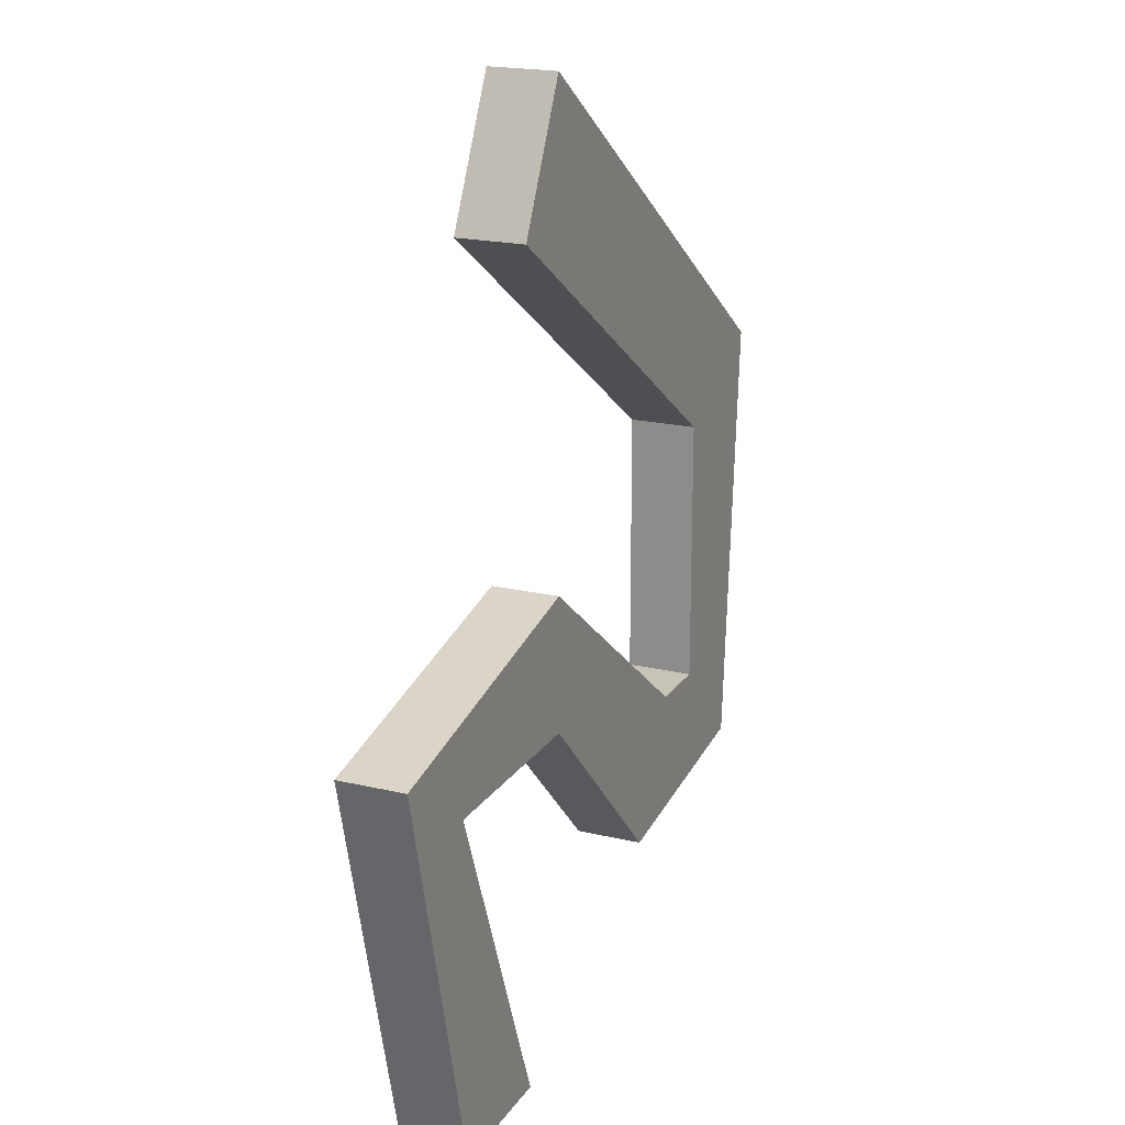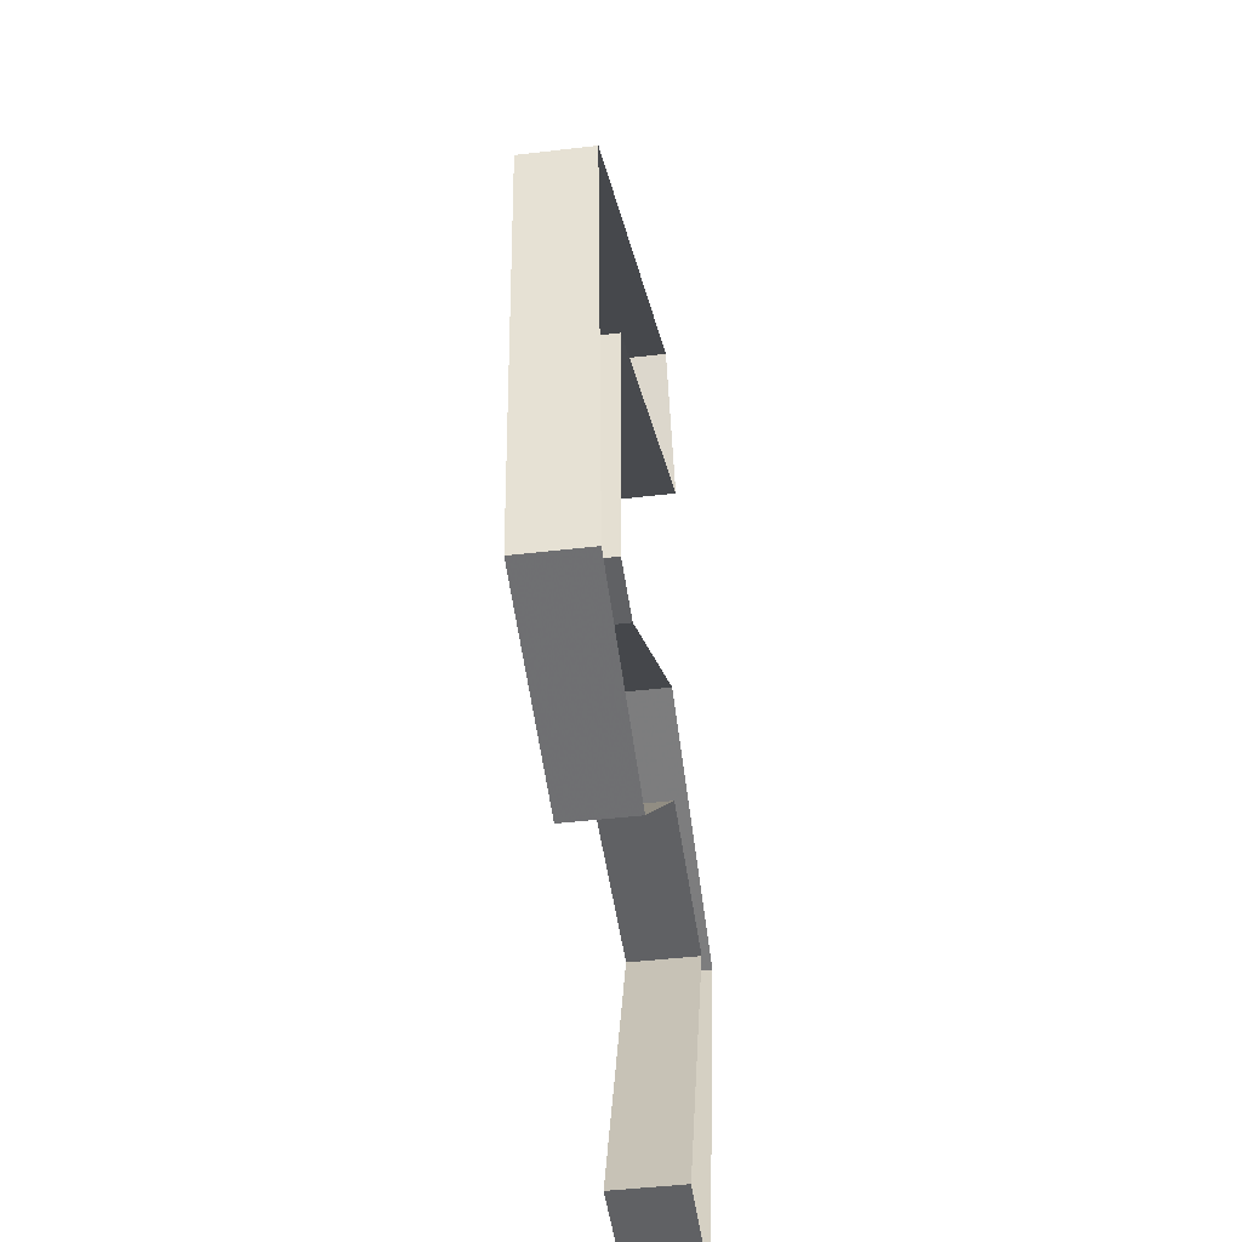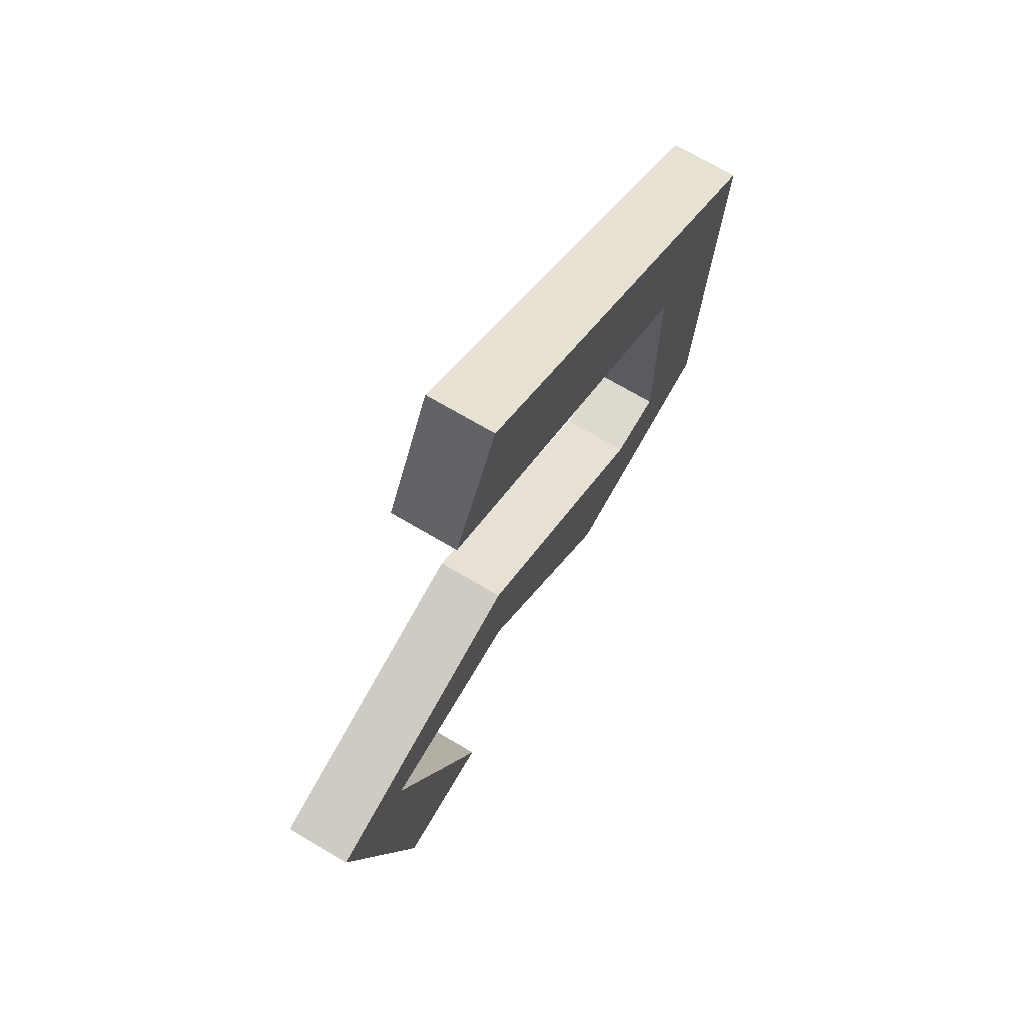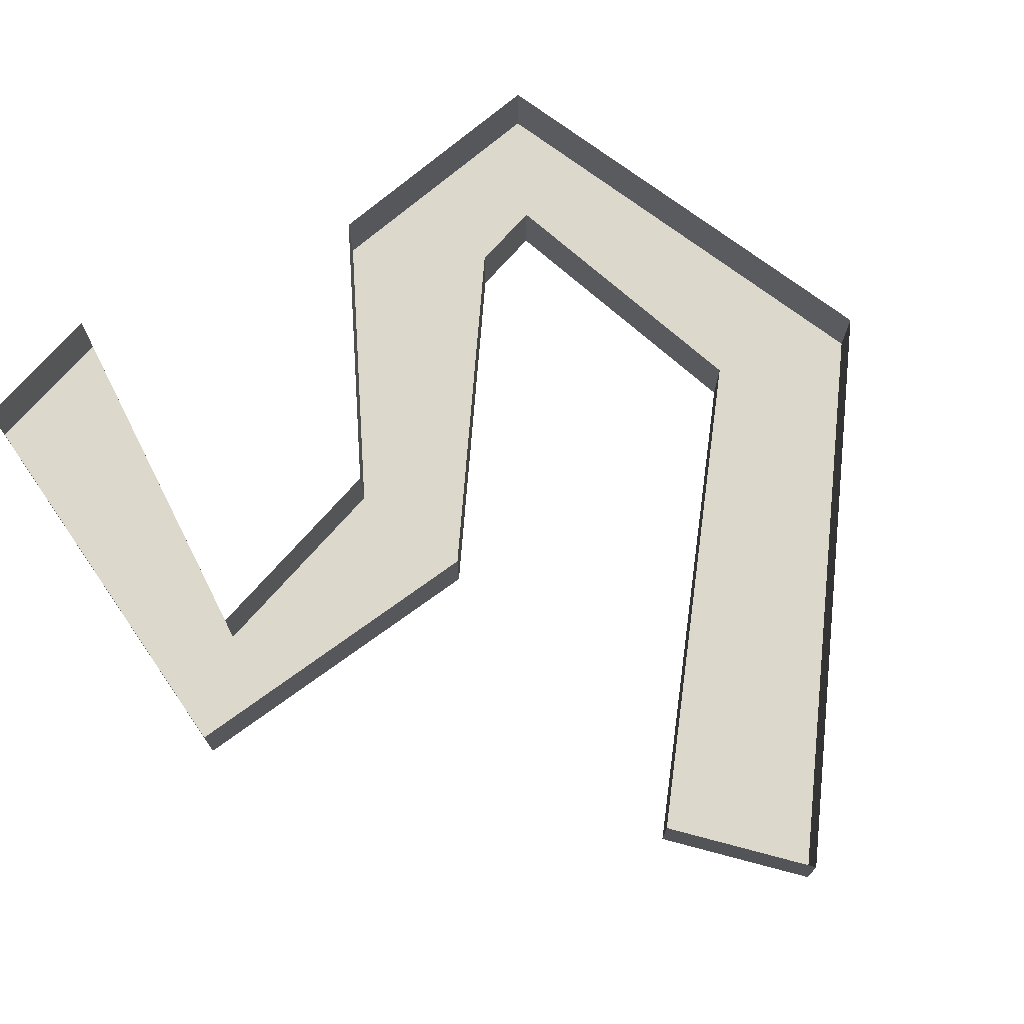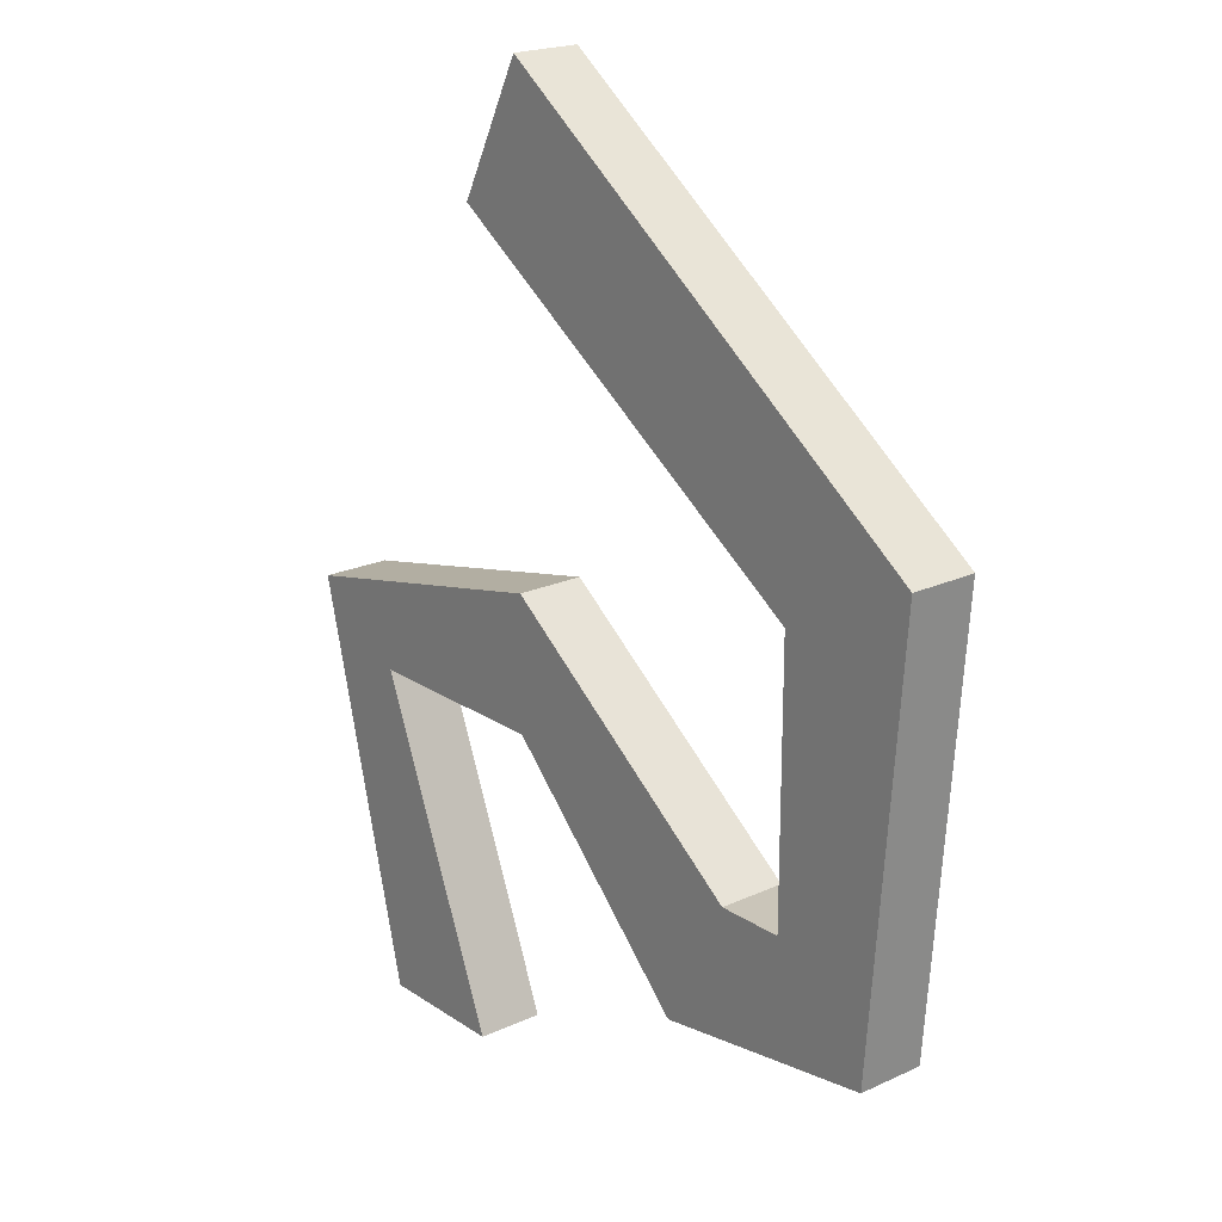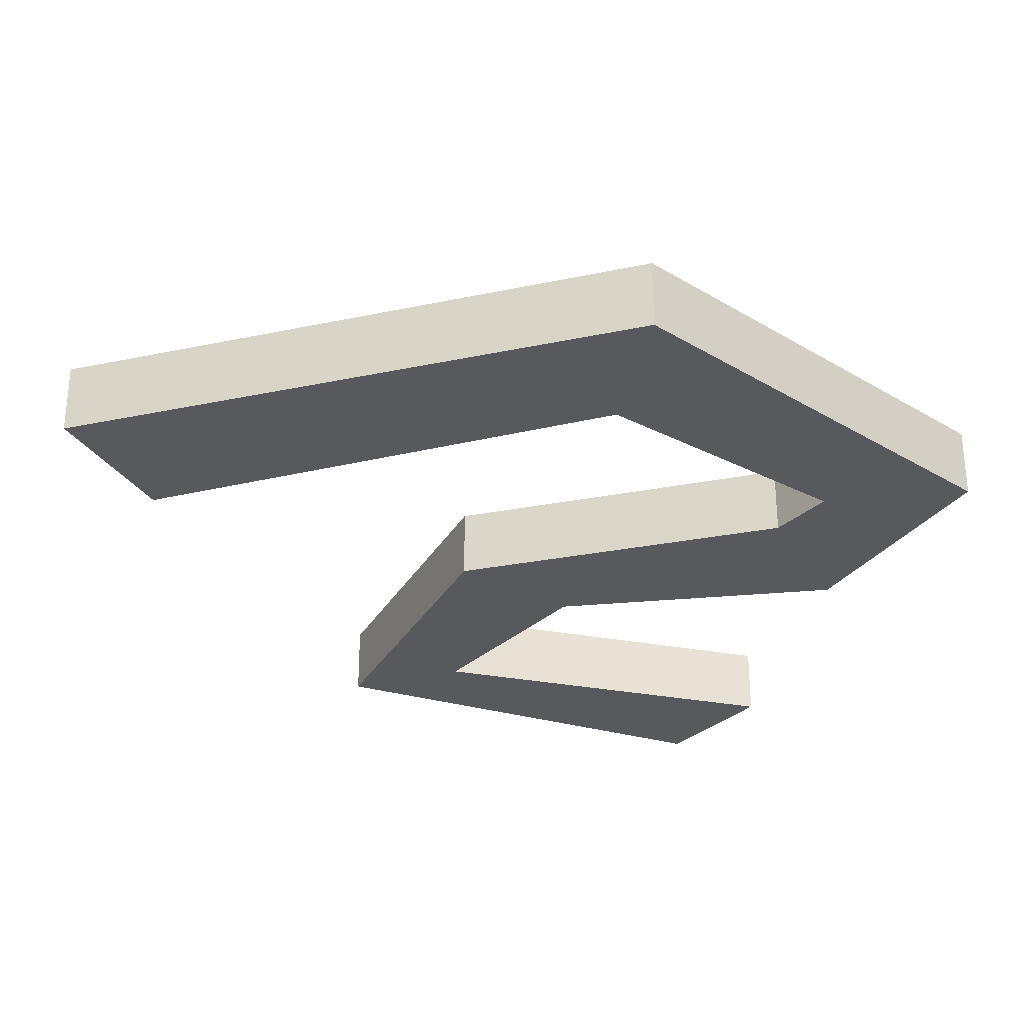
<metadata>
{"format":"obj","ext":"obj","renderer":"f3d","projection":"perspective","resolution":1024,"background":"white","views":[{"elev":19.7,"azim":-66.2,"up":"+Z"},{"elev":-46.8,"azim":97.6,"up":"+Z"},{"elev":71.5,"azim":-59.5,"up":"+Z"},{"elev":72.7,"azim":-48.6,"up":"+Y"},{"elev":20.7,"azim":50.2,"up":"+Z"},{"elev":-30.0,"azim":52.9,"up":"+Y"}]}
</metadata>
<code>
v -0.07812 -0.03125 -0.1875
v -0.1406 -0.03125 -0.03125
v -0.1875 -0.03125 0
v -0.1406 -0.03125 -0.1875
v -0.125 -0.02344 -0.1875
v -0.09375 -0.02344 -0.1875
v -0.07812 0 -0.1875
v -0.1406 0 -0.03125
v -0.04688 -0.03125 -0.03125
v -0.04688 -0.03125 0.03125
v -0.04688 0 0.03125
v -0.1875 0 0
v -0.1406 0 -0.1875
v -0.125 -0.007812 -0.1875
v -0.09375 -0.007812 -0.1875
v 0.04688 -0.03125 -0.125
v 0.07812 -0.03125 -0.0625
v 0.07812 0 -0.0625
v 0.1562 -0.03125 -0.1094
v 0.1094 -0.03125 -0.0625
v 0.1094 0 -0.0625
v 0.1719 -0.03125 0.09375
v 0.1094 -0.03125 0.0625
v 0.1094 0 0.0625
v -0.04688 -0.03125 0.25
v -0.07812 -0.03125 0.1875
v -0.07812 0 0.1875
v 0.1719 0 0.09375
v -0.04688 0 0.25
v 0.1562 0 -0.1094
v 0.04688 0 -0.125
v -0.04688 0 -0.03125
v -0.05469 -0.02344 0.2344
v -0.07031 -0.02344 0.2031
v -0.05469 -0.007812 0.2344
v -0.07031 -0.007812 0.2031
f 1 2 3
f 1 3 4
f 1 4 5
f 1 5 6
f 1 6 7
f 1 7 2
f 2 7 8
f 2 8 9
f 2 9 10
f 2 10 3
f 3 10 11
f 3 11 12
f 3 12 4
f 4 12 13
f 4 13 5
f 5 13 14
f 6 15 7
f 7 15 14
f 7 14 13
f 10 9 16
f 10 16 17
f 10 17 18
f 10 18 11
f 16 19 20
f 16 20 17
f 17 20 21
f 17 21 18
f 19 22 23
f 19 23 20
f 20 23 24
f 20 24 21
f 22 25 26
f 22 26 23
f 23 26 27
f 23 27 24
f 28 29 25
f 28 25 22
f 28 22 30
f 30 22 19
f 30 19 31
f 31 19 16
f 31 16 32
f 32 16 9
f 32 9 8
f 33 34 26
f 33 26 25
f 33 25 29
f 33 29 35
f 34 36 27
f 34 27 26
f 35 29 27
f 35 27 36
f 5 14 15
f 5 15 6
f 33 35 36
f 33 36 34

</code>
